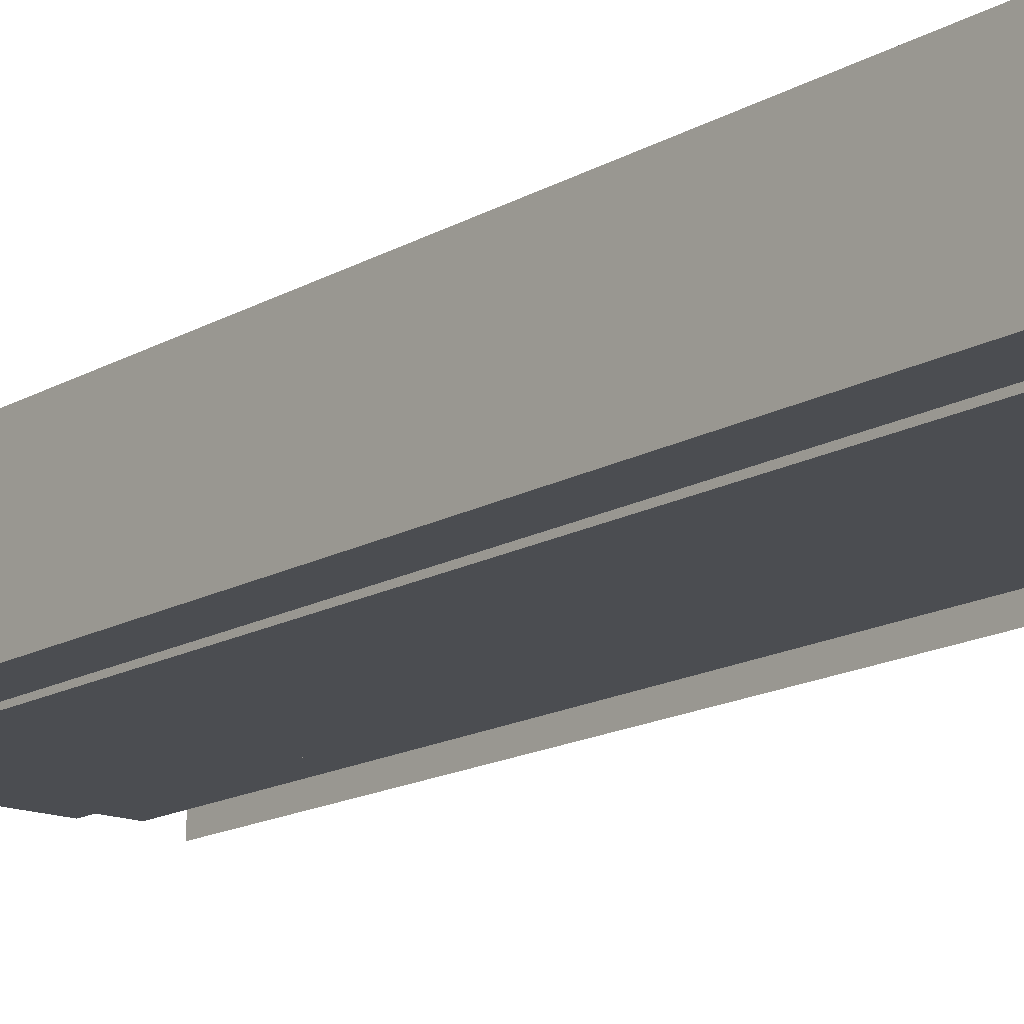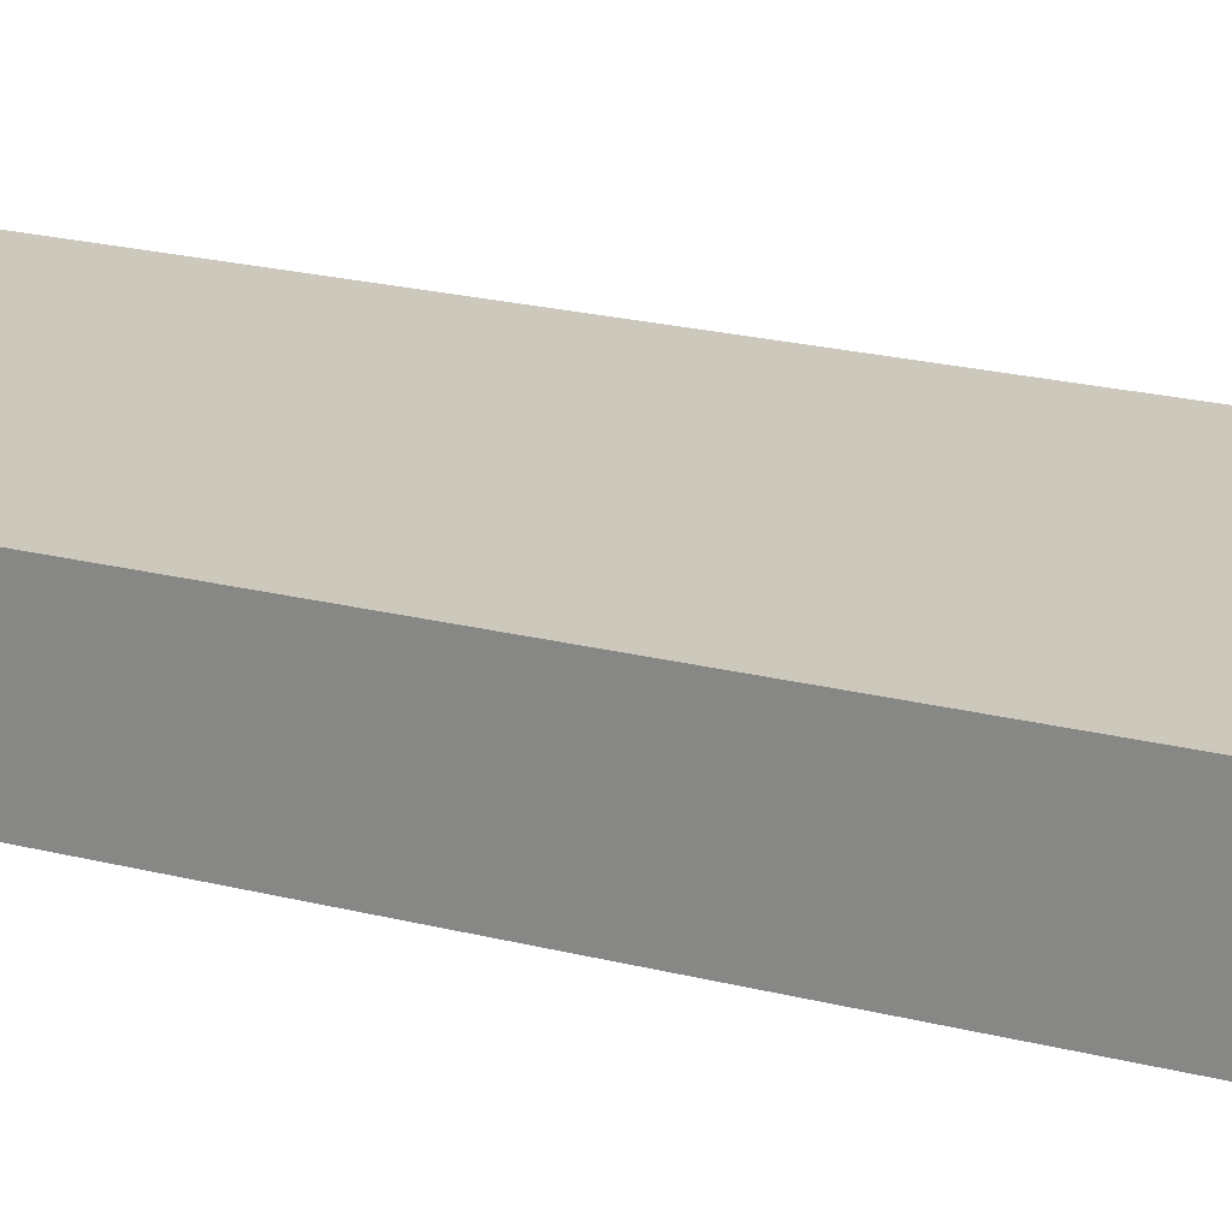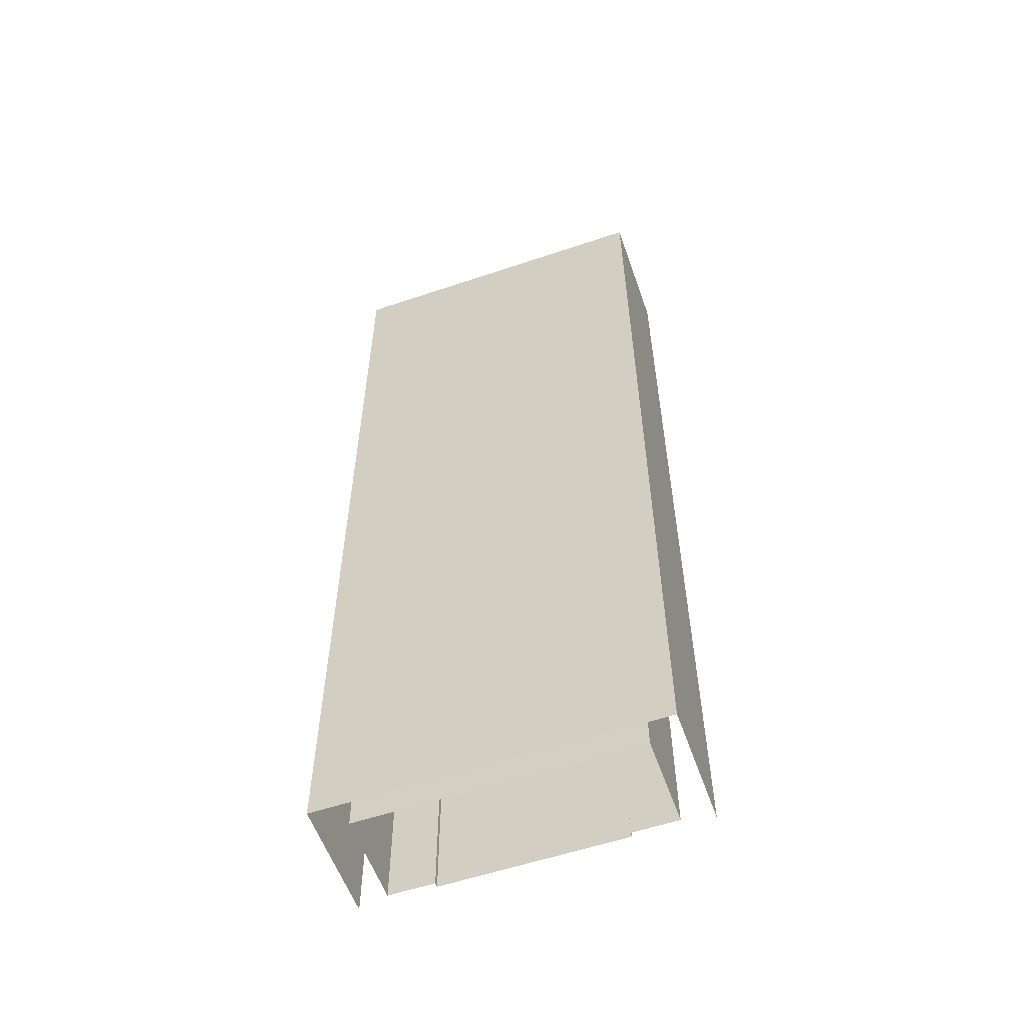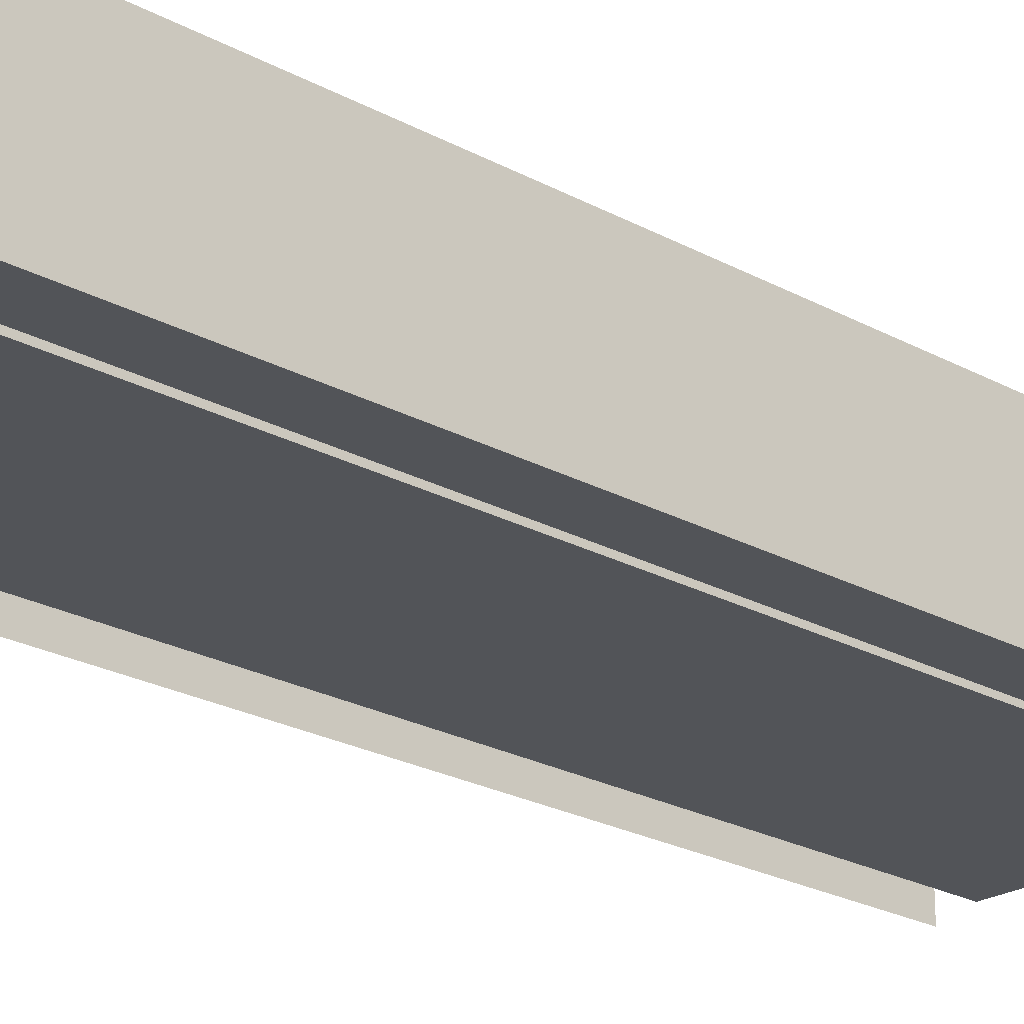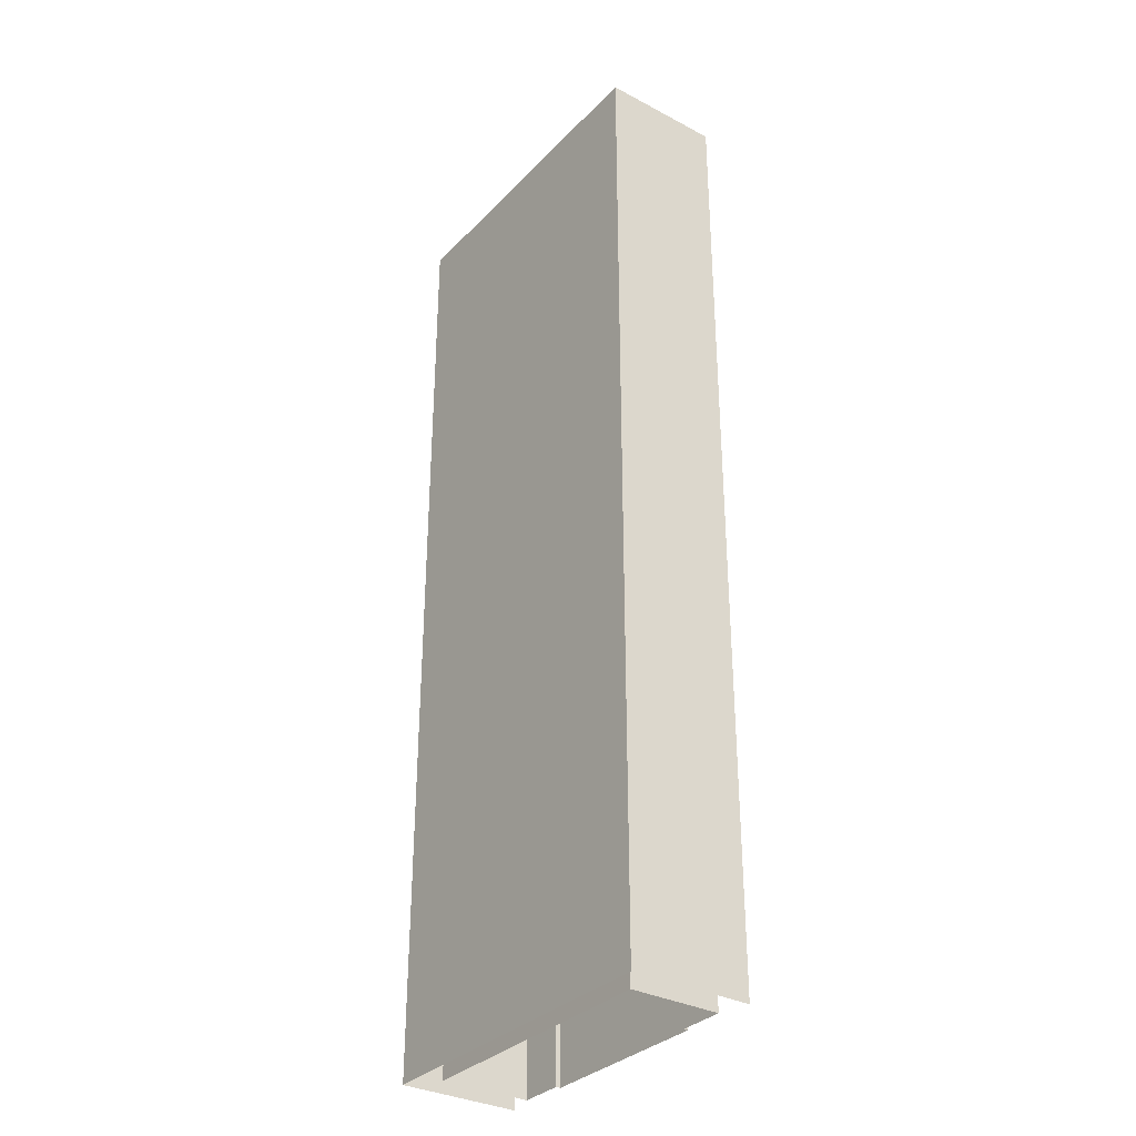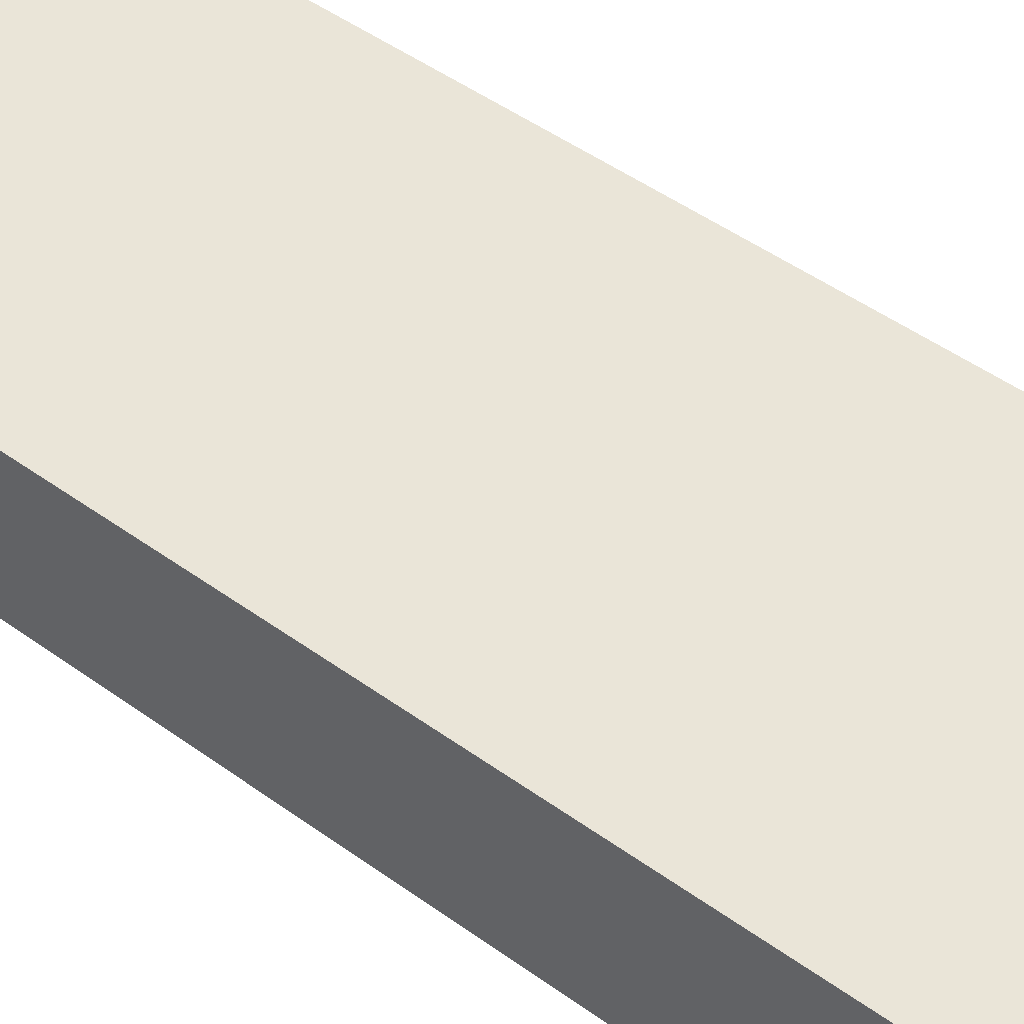
<metadata>
{"format":"obj","ext":"obj","renderer":"f3d","projection":"perspective","resolution":1024,"background":"white","views":[{"elev":-15.8,"azim":139.7,"up":"+Y"},{"elev":22.1,"azim":113.9,"up":"+Y"},{"elev":-57.2,"azim":-160.7,"up":"+Z"},{"elev":-22.9,"azim":-133.4,"up":"+Y"},{"elev":-32.9,"azim":-126.1,"up":"+Z"},{"elev":45.2,"azim":130.4,"up":"+Y"}]}
</metadata>
<code>
v  -9 0 -0
v  -6 0 -0
v  -6 0 -5.333
v  -9 0 -5.333
v  -9 0 5.333
v  -9 6.5 -0
v  -9 6.583 5.333
v  9 0 -0
v  9 6.5 -0
v  9 6.417 -5.333
v  9 0 -5.333
v  0 6.5 -0
v  0 6.417 -5.333
v  -11 7.5 -0
v  -11 -0.5 -0
v  -11 -0.5 5.333
v  -11 7.5 5.333
v  11 7.5 -0
v  11 -0.5 -0
v  11 -0.5 -5.333
v  11 7.5 -5.333
v  0 7.5 -0
v  0 7.5 5.333
v  11 7.5 5.333
v  6 0 -0
v  6 0 5.333
v  9 0 5.333
v  0 -0.3 -0
v  -6 -0.3 -0
v  -6 -0.3 5.333
v  0 -0.3 5.333
v  -6 -0.3 -5.333
v  6 -0.3 -0
v  6 -0.3 5.333
v  0 6.583 5.333
v  0 7.5 -5.333
v  -11 7.5 -5.333
v  -9 0 32
v  -6 0 32
v  -6 0 26.67
v  -9 0 26.67
v  -6 0 21.33
v  -9 0 21.33
v  -6 0 16
v  -9 0 16
v  -6 0 10.67
v  -9 0 10.67
v  -6 0 5.333
v  -6 0 -32
v  -9 0 -32
v  -9 0 -26.67
v  -6 0 -26.67
v  -9 0 -21.33
v  -6 0 -21.33
v  -9 0 -16
v  -6 0 -16
v  -9 0 -10.67
v  -6 0 -10.67
v  -9 6 -32
v  -9 6.083 -26.67
v  -9 6.167 -21.33
v  -9 6.25 -16
v  -9 6.333 -10.67
v  -9 6.417 -5.333
v  -9 6.917 26.67
v  -9 7 32
v  -9 6.833 21.33
v  -9 6.75 16
v  -9 6.667 10.67
v  9 0 32
v  9 7 32
v  9 6.917 26.67
v  9 0 26.67
v  9 6.833 21.33
v  9 0 21.33
v  9 6.75 16
v  9 0 16
v  9 6.667 10.67
v  9 0 10.67
v  9 6.583 5.333
v  9 6 -32
v  9 0 -32
v  9 0 -26.67
v  9 6.083 -26.67
v  9 0 -21.33
v  9 6.167 -21.33
v  9 0 -16
v  9 6.25 -16
v  9 0 -10.67
v  9 6.333 -10.67
v  0 7 32
v  0 6.917 26.67
v  0 6.833 21.33
v  0 6.75 16
v  0 6.667 10.67
v  0 6 -32
v  0 6.083 -26.67
v  0 6.167 -21.33
v  0 6.25 -16
v  0 6.333 -10.67
v  -11 7.5 -32
v  -11 -0.5 -32
v  -11 -0.5 -26.67
v  -11 7.5 -26.67
v  -11 -0.5 -21.33
v  -11 7.5 -21.33
v  -11 -0.5 -16
v  -11 7.5 -16
v  -11 -0.5 -10.67
v  -11 7.5 -10.67
v  -11 -0.5 -5.333
v  -11 -0.5 32
v  -11 7.5 32
v  -11 7.5 26.67
v  -11 -0.5 26.67
v  -11 7.5 21.33
v  -11 -0.5 21.33
v  -11 7.5 16
v  -11 -0.5 16
v  -11 7.5 10.67
v  -11 -0.5 10.67
v  11 7.5 32
v  11 -0.5 32
v  11 -0.5 26.67
v  11 7.5 26.67
v  11 -0.5 21.33
v  11 7.5 21.33
v  11 -0.5 16
v  11 7.5 16
v  11 -0.5 10.67
v  11 7.5 10.67
v  11 -0.5 5.333
v  11 -0.5 -32
v  11 7.5 -32
v  11 7.5 -26.67
v  11 -0.5 -26.67
v  11 7.5 -21.33
v  11 -0.5 -21.33
v  11 7.5 -16
v  11 -0.5 -16
v  11 7.5 -10.67
v  11 -0.5 -10.67
v  0 7.5 -32
v  0 7.5 -26.67
v  0 7.5 -21.33
v  0 7.5 -16
v  0 7.5 -10.67
v  0 7.5 32
v  0 7.5 26.67
v  0 7.5 21.33
v  0 7.5 16
v  0 7.5 10.67
v  6 0 -32
v  6 0 -26.67
v  6 0 -21.33
v  6 0 -16
v  6 0 -10.67
v  6 0 -5.333
v  6 0 32
v  6 0 26.67
v  6 0 21.33
v  6 0 16
v  6 0 10.67
v  0 -0.3 -32
v  -6 -0.3 -32
v  -6 -0.3 -26.67
v  0 -0.3 -26.67
v  -6 -0.3 -21.33
v  0 -0.3 -21.33
v  -6 -0.3 -16
v  0 -0.3 -16
v  -6 -0.3 -10.67
v  0 -0.3 -10.67
v  0 -0.3 -5.333
v  -6 -0.3 32
v  0 -0.3 32
v  0 -0.3 26.67
v  -6 -0.3 26.67
v  0 -0.3 21.33
v  -6 -0.3 21.33
v  0 -0.3 16
v  -6 -0.3 16
v  0 -0.3 10.67
v  -6 -0.3 10.67
v  6 -0.3 -32
v  6 -0.3 -26.67
v  6 -0.3 -21.33
v  6 -0.3 -16
v  6 -0.3 -10.67
v  6 -0.3 -5.333
v  6 -0.3 32
v  6 -0.3 26.67
v  6 -0.3 21.33
v  6 -0.3 16
v  6 -0.3 10.67
g Plane005
f 1 2 3
f 3 4 1
f 5 1 6
f 6 7 5
f 8 9 10
f 10 11 8
f 9 12 13
f 13 10 9
f 14 15 16
f 16 17 14
f 18 19 20
f 20 21 18
f 18 22 23
f 23 24 18
f 8 25 26
f 26 27 8
f 28 29 30
f 30 31 28
f 2 29 32
f 32 3 2
f 25 33 34
f 34 26 25
f 33 28 31
f 31 34 33
f 6 12 35
f 35 7 6
f 14 22 36
f 36 37 14
f 38 39 40
f 40 41 38
f 41 40 42
f 42 43 41
f 43 42 44
f 44 45 43
f 45 44 46
f 46 47 45
f 47 46 48
f 48 5 47
f 5 48 2
f 2 1 5
f 49 50 51
f 51 52 49
f 52 51 53
f 53 54 52
f 54 53 55
f 55 56 54
f 56 55 57
f 57 58 56
f 58 57 4
f 4 3 58
f 51 50 59
f 59 60 51
f 53 51 60
f 60 61 53
f 55 53 61
f 61 62 55
f 57 55 62
f 62 63 57
f 4 57 63
f 63 64 4
f 1 4 64
f 64 6 1
f 65 66 38
f 38 41 65
f 67 65 41
f 41 43 67
f 68 67 43
f 43 45 68
f 69 68 45
f 45 47 69
f 7 69 47
f 47 5 7
f 70 71 72
f 72 73 70
f 73 72 74
f 74 75 73
f 75 74 76
f 76 77 75
f 77 76 78
f 78 79 77
f 79 78 80
f 80 27 79
f 27 80 9
f 9 8 27
f 81 82 83
f 83 84 81
f 84 83 85
f 85 86 84
f 86 85 87
f 87 88 86
f 88 87 89
f 89 90 88
f 90 89 11
f 11 10 90
f 71 91 92
f 92 72 71
f 72 92 93
f 93 74 72
f 74 93 94
f 94 76 74
f 76 94 95
f 95 78 76
f 78 95 35
f 35 80 78
f 80 35 12
f 12 9 80
f 96 81 84
f 84 97 96
f 97 84 86
f 86 98 97
f 98 86 88
f 88 99 98
f 99 88 90
f 90 100 99
f 100 90 10
f 10 13 100
f 101 102 103
f 103 104 101
f 104 103 105
f 105 106 104
f 106 105 107
f 107 108 106
f 108 107 109
f 109 110 108
f 110 109 111
f 111 37 110
f 37 111 15
f 15 14 37
f 112 113 114
f 114 115 112
f 115 114 116
f 116 117 115
f 117 116 118
f 118 119 117
f 119 118 120
f 120 121 119
f 121 120 17
f 17 16 121
f 122 123 124
f 124 125 122
f 125 124 126
f 126 127 125
f 127 126 128
f 128 129 127
f 129 128 130
f 130 131 129
f 131 130 132
f 132 24 131
f 24 132 19
f 19 18 24
f 133 134 135
f 135 136 133
f 136 135 137
f 137 138 136
f 138 137 139
f 139 140 138
f 140 139 141
f 141 142 140
f 142 141 21
f 21 20 142
f 134 143 144
f 144 135 134
f 135 144 145
f 145 137 135
f 137 145 146
f 146 139 137
f 139 146 147
f 147 141 139
f 141 147 36
f 36 21 141
f 21 36 22
f 22 18 21
f 148 122 125
f 125 149 148
f 149 125 127
f 127 150 149
f 150 127 129
f 129 151 150
f 151 129 131
f 131 152 151
f 152 131 24
f 24 23 152
f 82 153 154
f 154 83 82
f 83 154 155
f 155 85 83
f 85 155 156
f 156 87 85
f 87 156 157
f 157 89 87
f 89 157 158
f 158 11 89
f 11 158 25
f 25 8 11
f 159 70 73
f 73 160 159
f 160 73 75
f 75 161 160
f 161 75 77
f 77 162 161
f 162 77 79
f 79 163 162
f 163 79 27
f 27 26 163
f 164 165 166
f 166 167 164
f 167 166 168
f 168 169 167
f 169 168 170
f 170 171 169
f 171 170 172
f 172 173 171
f 173 172 32
f 32 174 173
f 174 32 29
f 29 28 174
f 175 176 177
f 177 178 175
f 178 177 179
f 179 180 178
f 180 179 181
f 181 182 180
f 182 181 183
f 183 184 182
f 184 183 31
f 31 30 184
f 39 175 178
f 178 40 39
f 40 178 180
f 180 42 40
f 42 180 182
f 182 44 42
f 44 182 184
f 184 46 44
f 46 184 30
f 30 48 46
f 48 30 29
f 29 2 48
f 165 49 52
f 52 166 165
f 166 52 54
f 54 168 166
f 168 54 56
f 56 170 168
f 170 56 58
f 58 172 170
f 172 58 3
f 3 32 172
f 153 185 186
f 186 154 153
f 154 186 187
f 187 155 154
f 155 187 188
f 188 156 155
f 156 188 189
f 189 157 156
f 157 189 190
f 190 158 157
f 158 190 33
f 33 25 158
f 191 159 160
f 160 192 191
f 192 160 161
f 161 193 192
f 193 161 162
f 162 194 193
f 194 162 163
f 163 195 194
f 195 163 26
f 26 34 195
f 185 164 167
f 167 186 185
f 186 167 169
f 169 187 186
f 187 169 171
f 171 188 187
f 188 171 173
f 173 189 188
f 189 173 174
f 174 190 189
f 190 174 28
f 28 33 190
f 176 191 192
f 192 177 176
f 177 192 193
f 193 179 177
f 179 193 194
f 194 181 179
f 181 194 195
f 195 183 181
f 183 195 34
f 34 31 183
f 59 96 97
f 97 60 59
f 60 97 98
f 98 61 60
f 61 98 99
f 99 62 61
f 62 99 100
f 100 63 62
f 63 100 13
f 13 64 63
f 64 13 12
f 12 6 64
f 91 66 65
f 65 92 91
f 92 65 67
f 67 93 92
f 93 67 68
f 68 94 93
f 94 68 69
f 69 95 94
f 95 69 7
f 7 35 95
f 113 148 149
f 149 114 113
f 114 149 150
f 150 116 114
f 116 150 151
f 151 118 116
f 118 151 152
f 152 120 118
f 120 152 23
f 23 17 120
f 17 23 22
f 22 14 17
f 143 101 104
f 104 144 143
f 144 104 106
f 106 145 144
f 145 106 108
f 108 146 145
f 146 108 110
f 110 147 146
f 147 110 37
f 37 36 147

</code>
